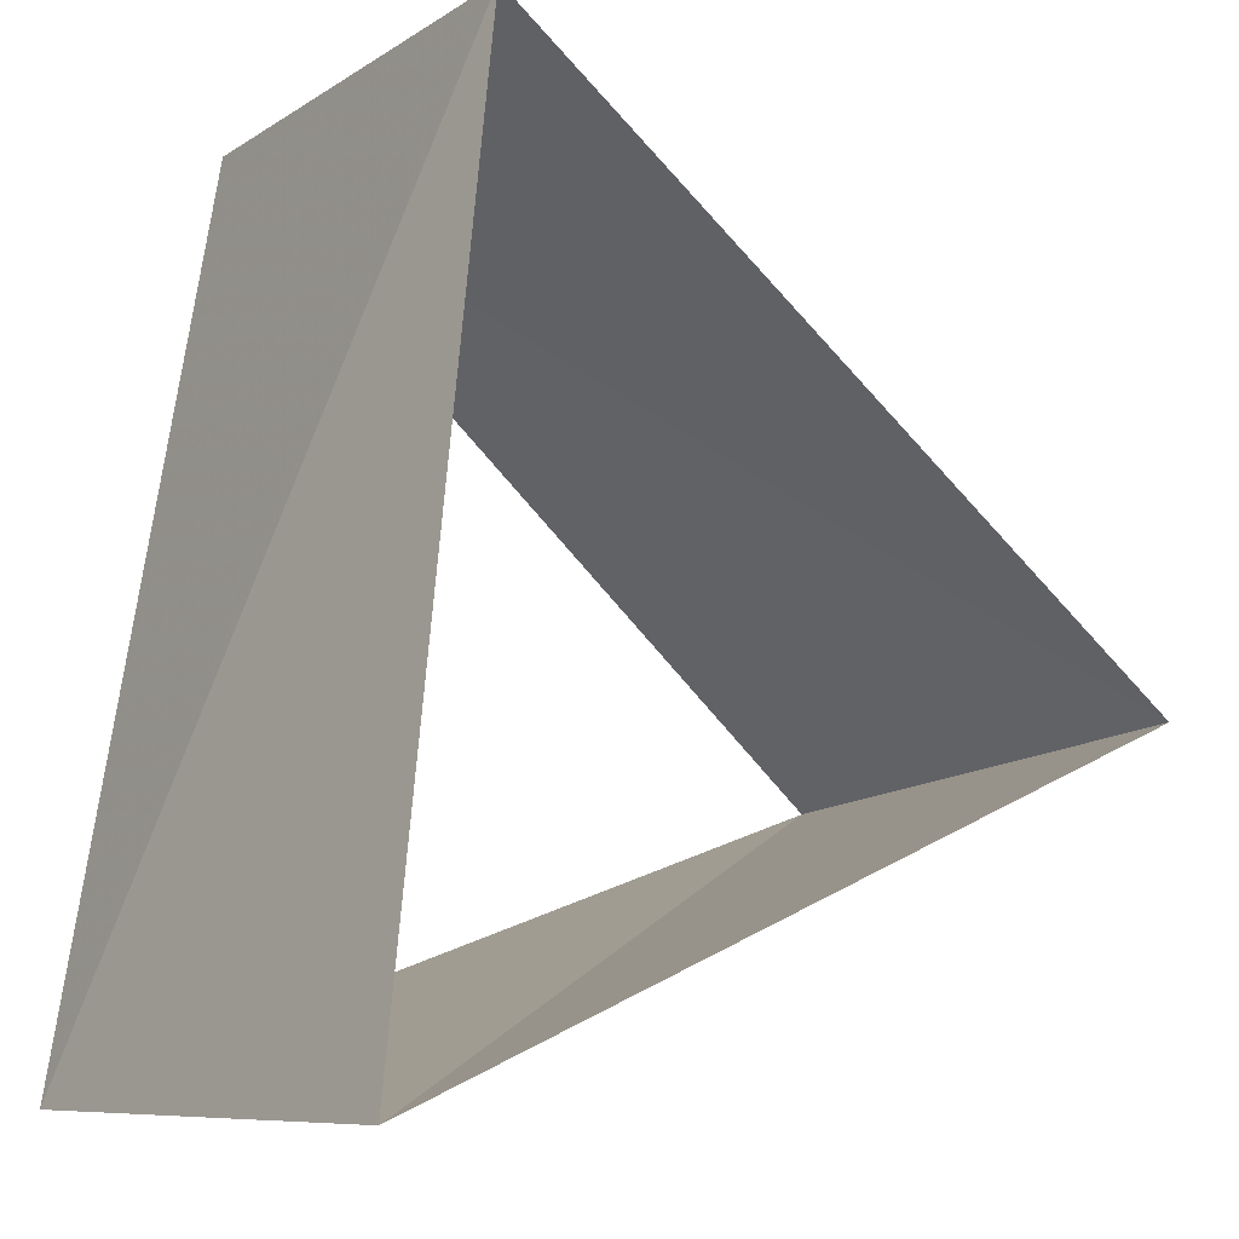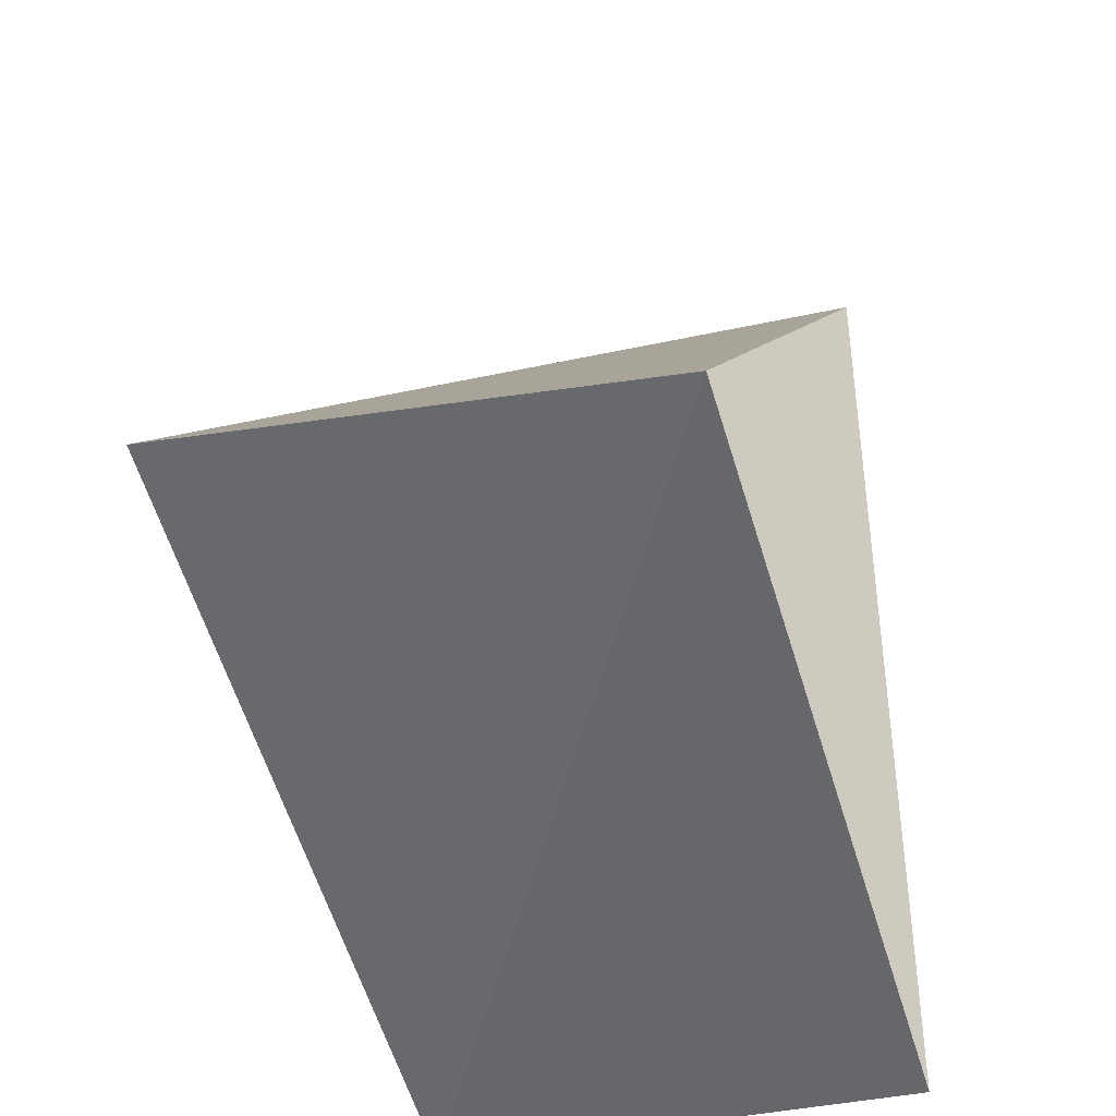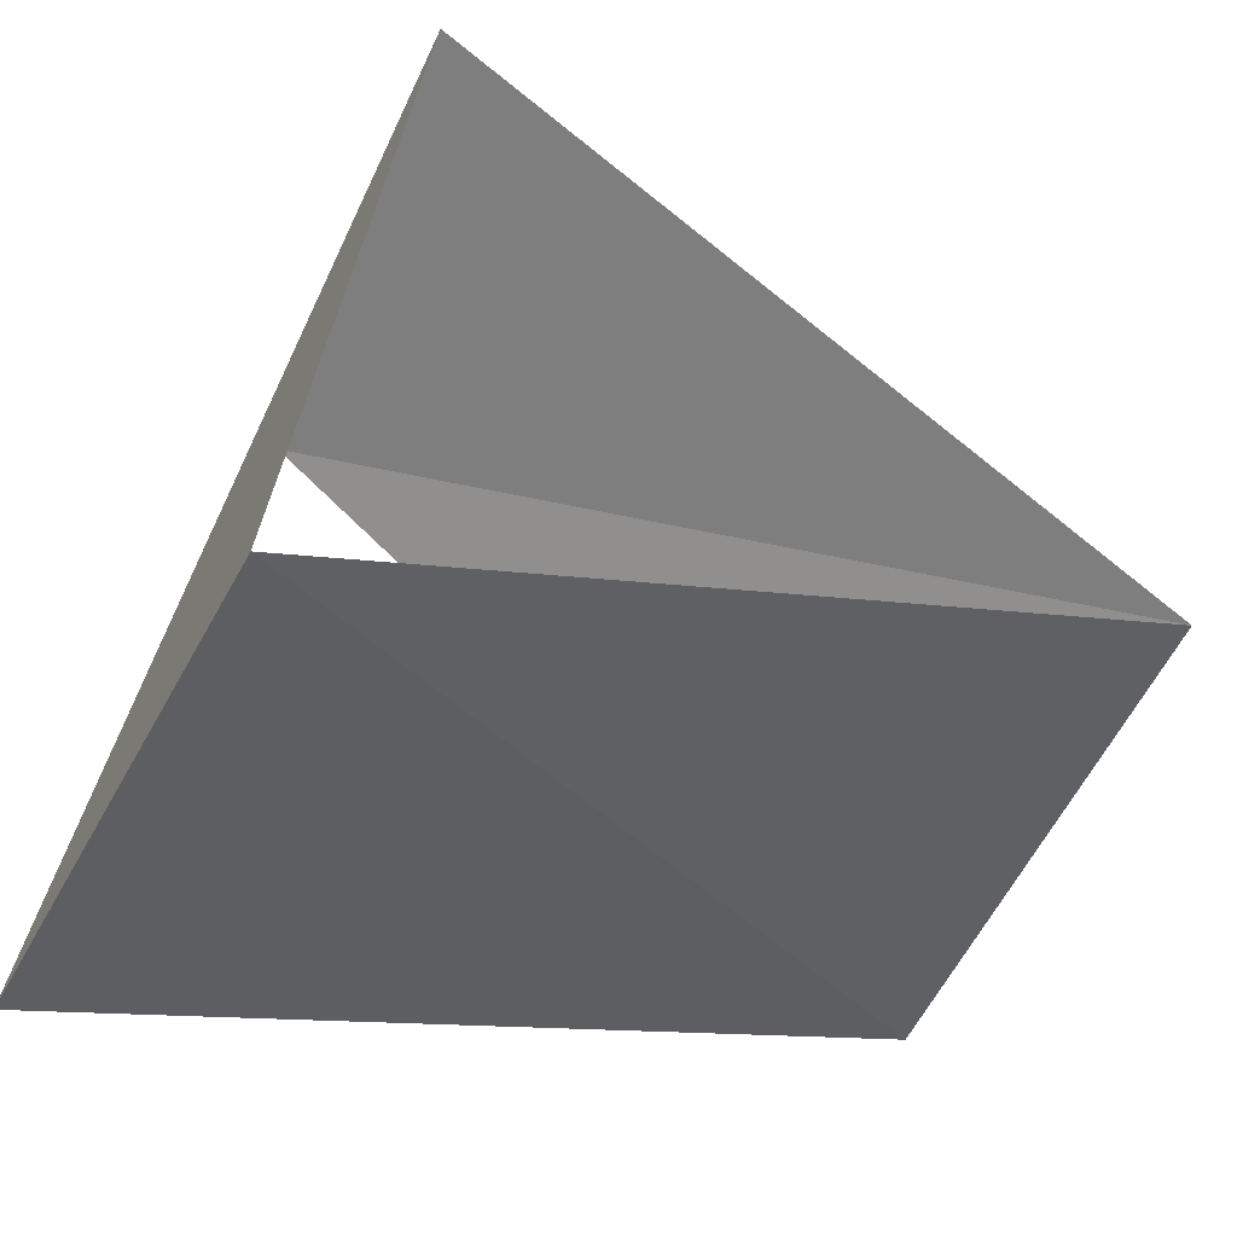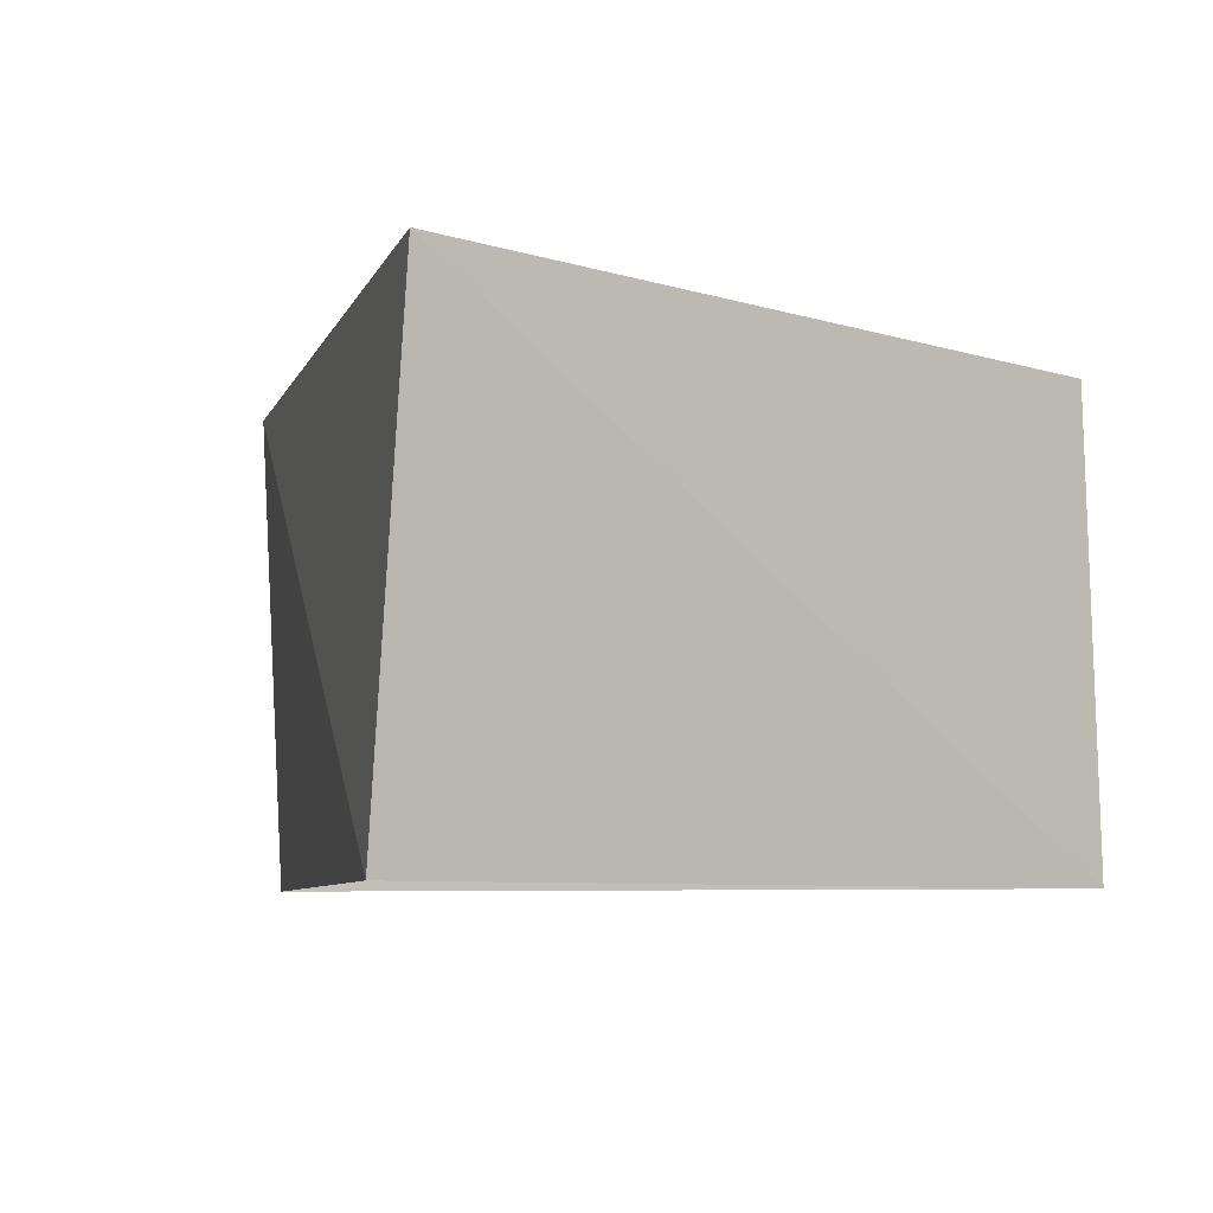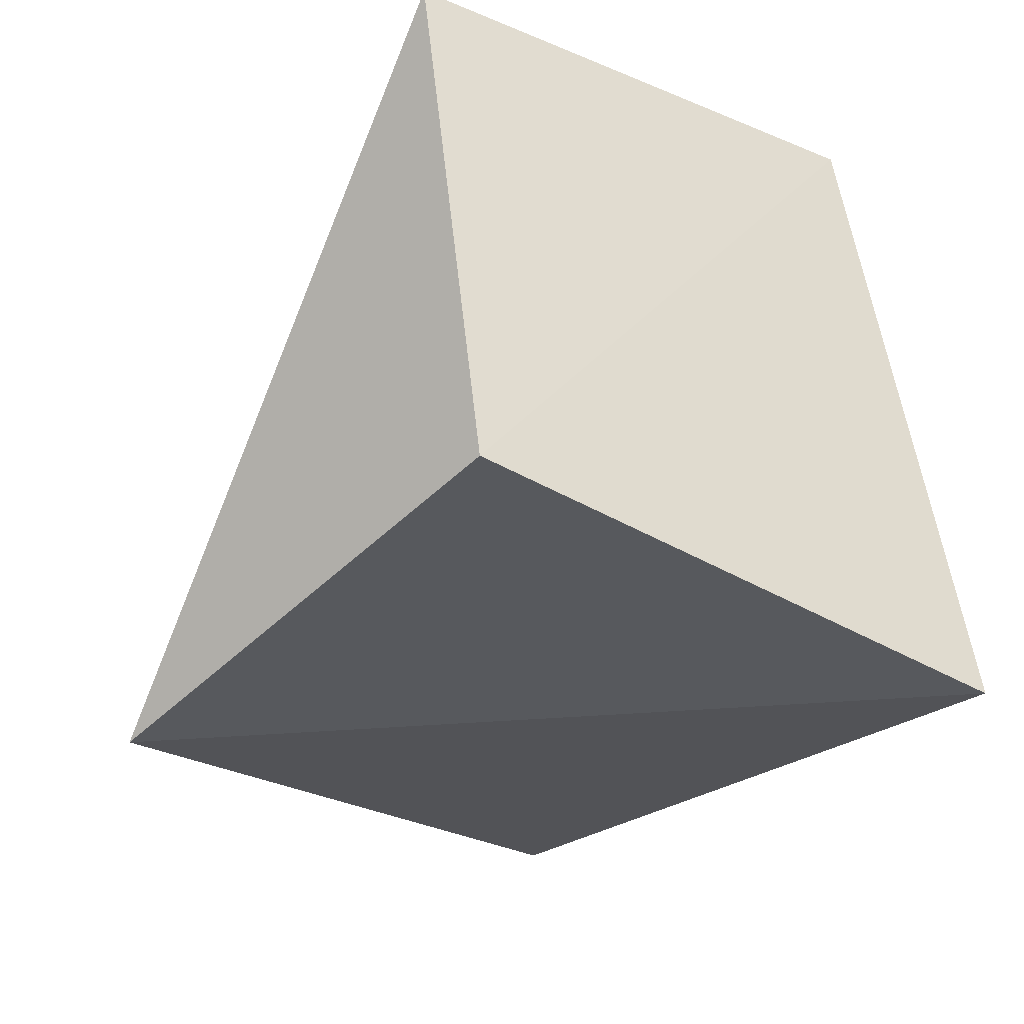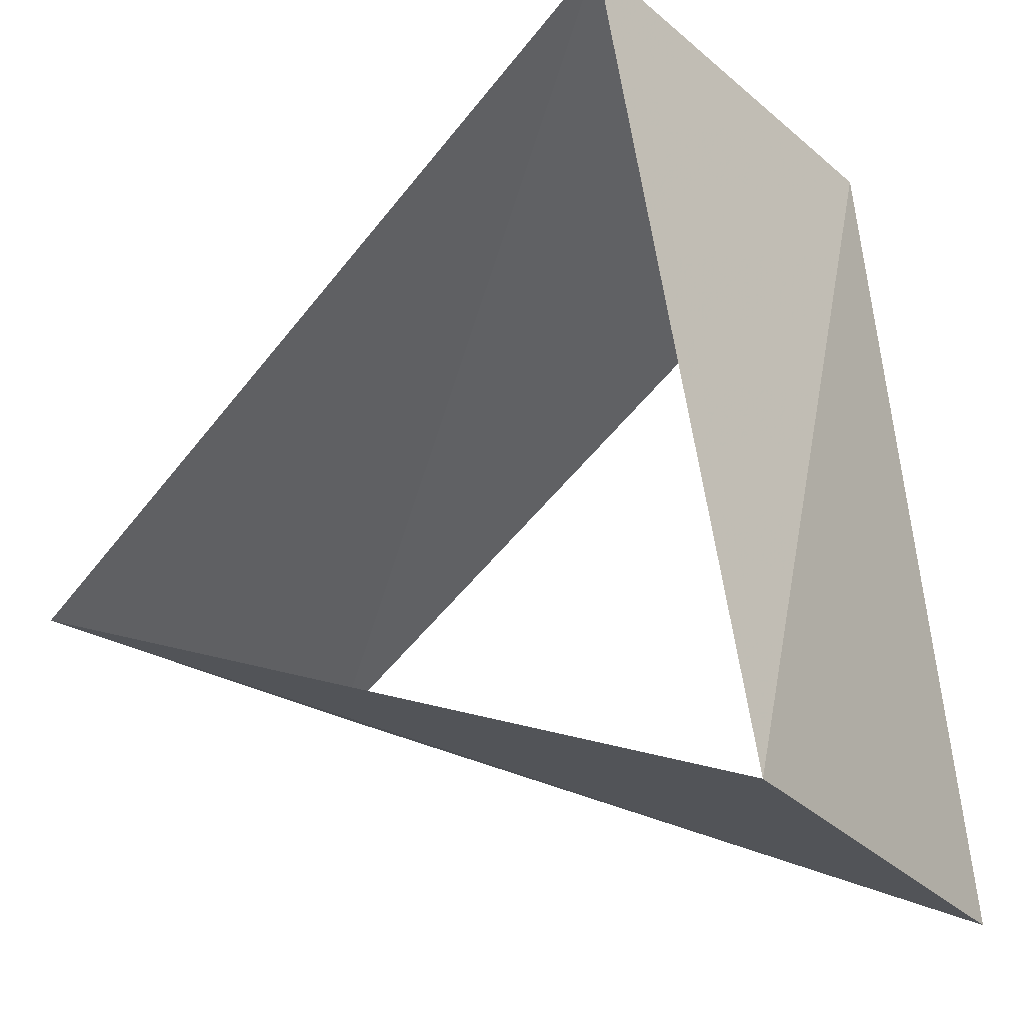
<metadata>
{"format":"obj","ext":"obj","renderer":"f3d","projection":"perspective","resolution":1024,"background":"white","views":[{"elev":-10.8,"azim":-35.6,"up":"+Y"},{"elev":-32.1,"azim":107.6,"up":"+Y"},{"elev":-52.8,"azim":-24.7,"up":"+Y"},{"elev":-6.4,"azim":99.6,"up":"+Z"},{"elev":-45.1,"azim":-118.5,"up":"+Y"},{"elev":-22.9,"azim":-146.6,"up":"+Y"}]}
</metadata>
<code>
v -0.6374 -0.7705 64
v 0.986 -0.1668 64
v -0.3486 0.9373 64
v -0.5878 -0.809 65
v 0.9945 -0.1045 65
v -0.4067 0.9135 65
f 6 3 5
f 3 5 2
f 5 2 4
f 2 4 1
f 4 1 6
f 1 6 3

</code>
